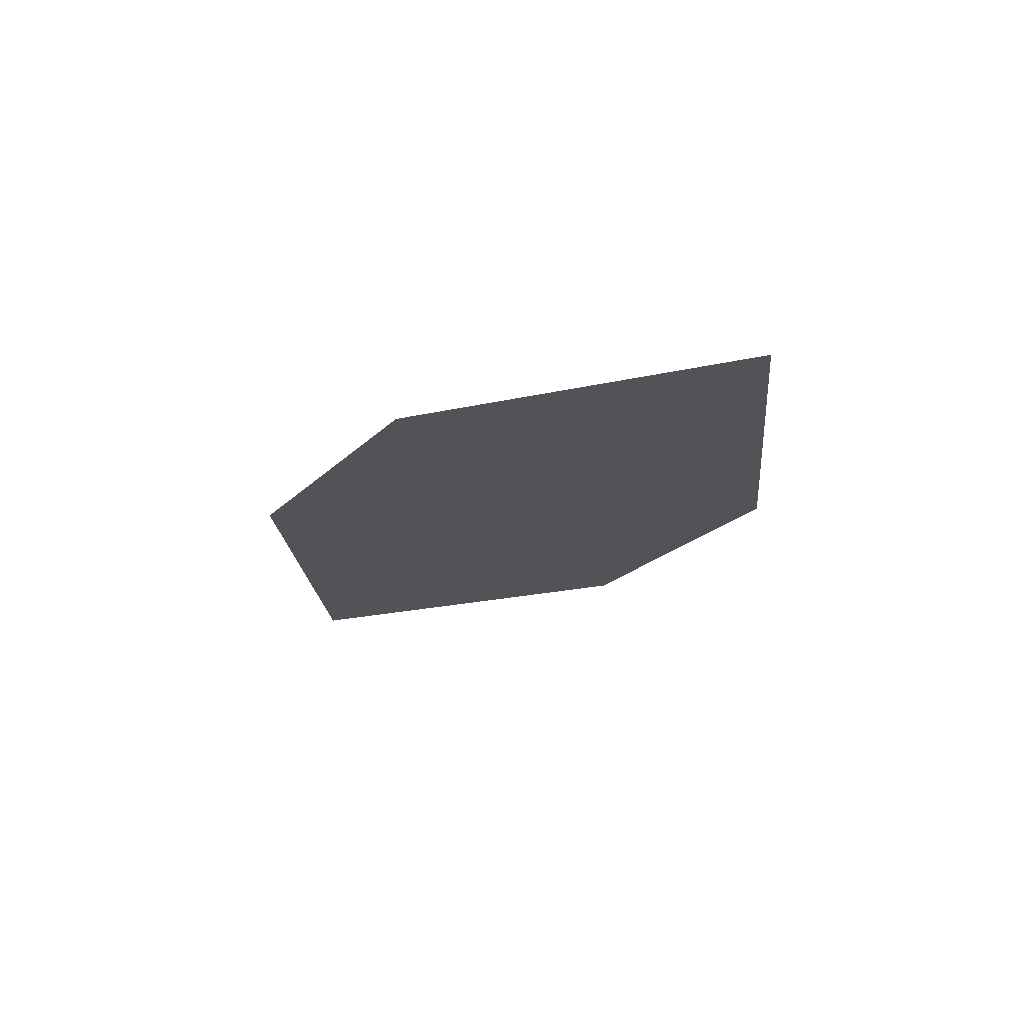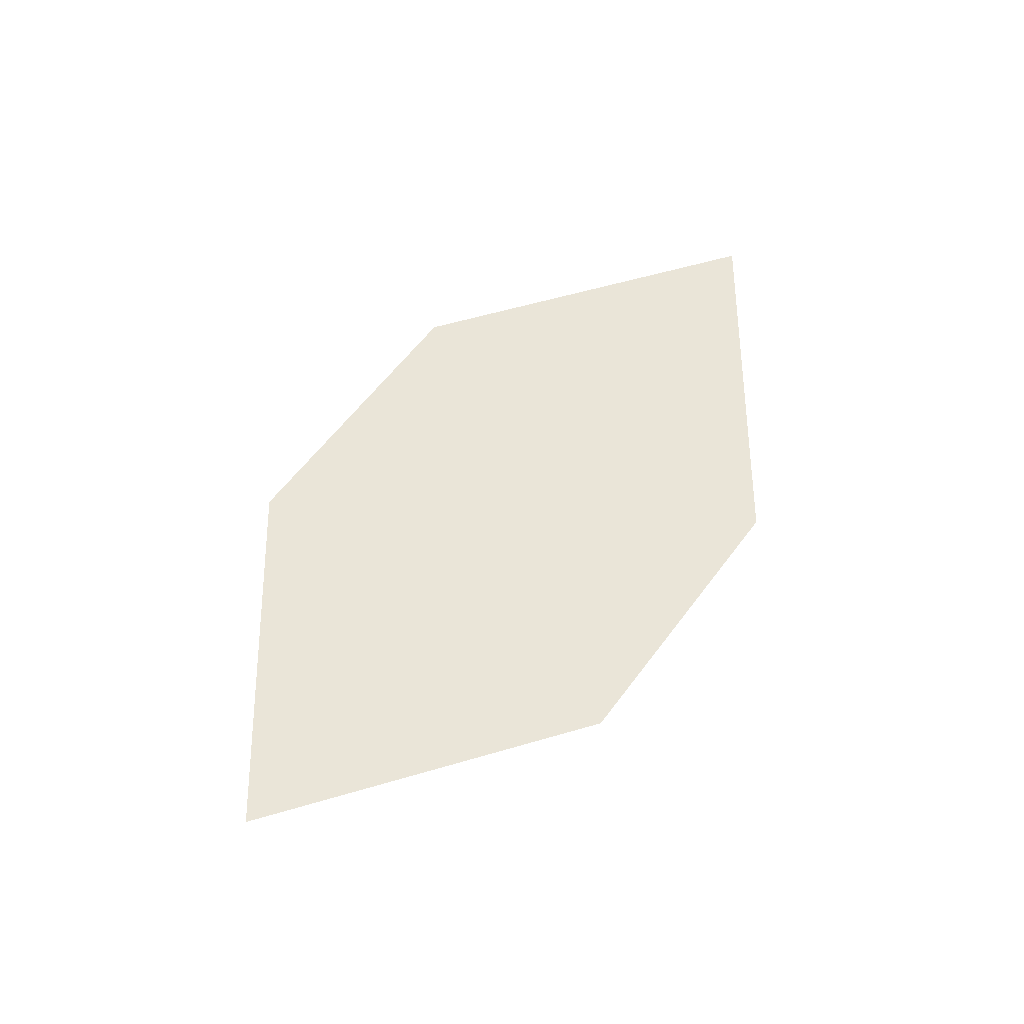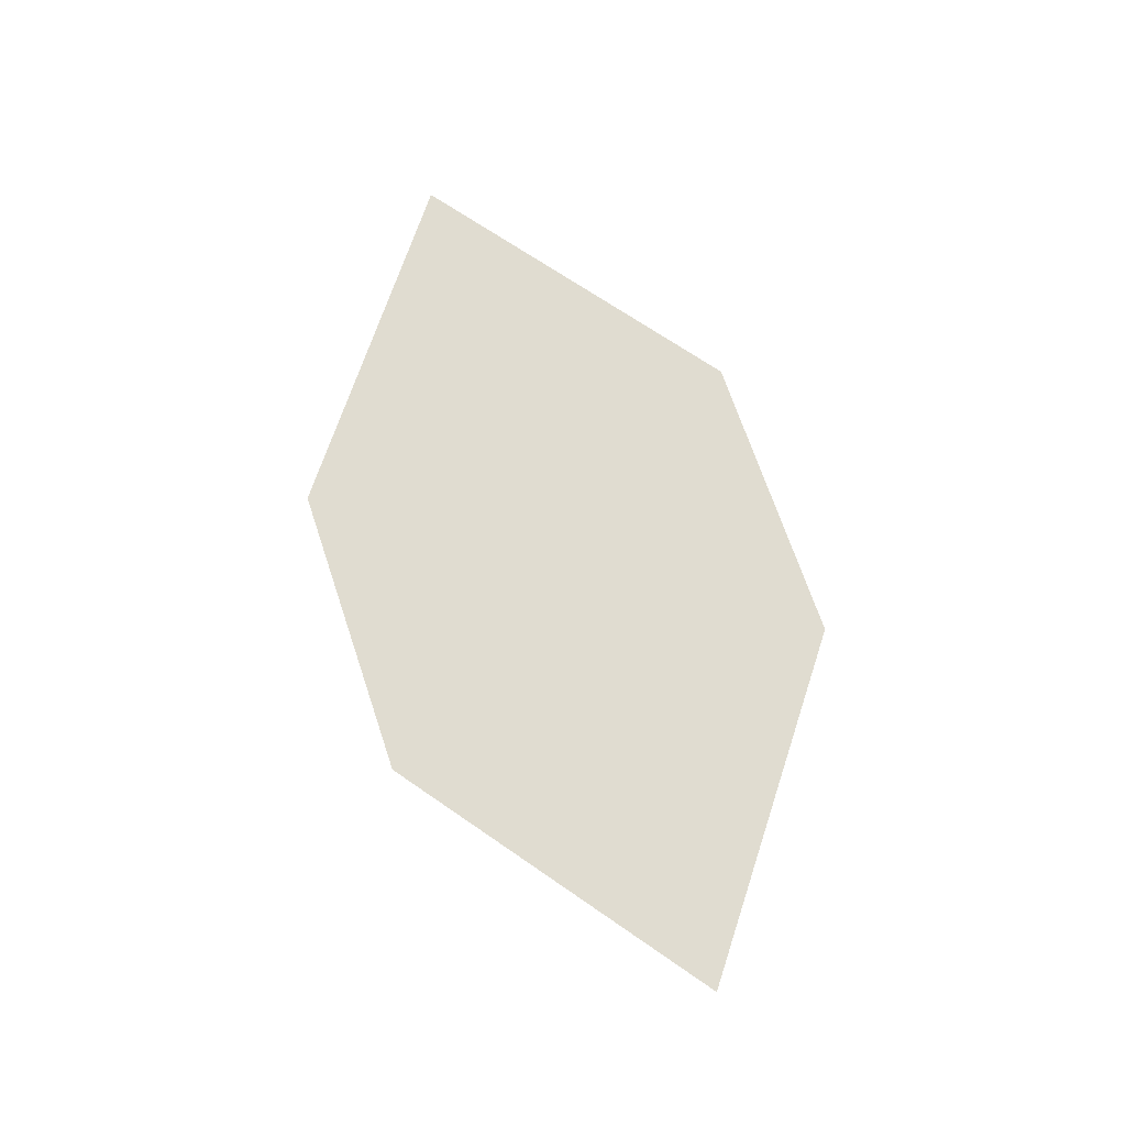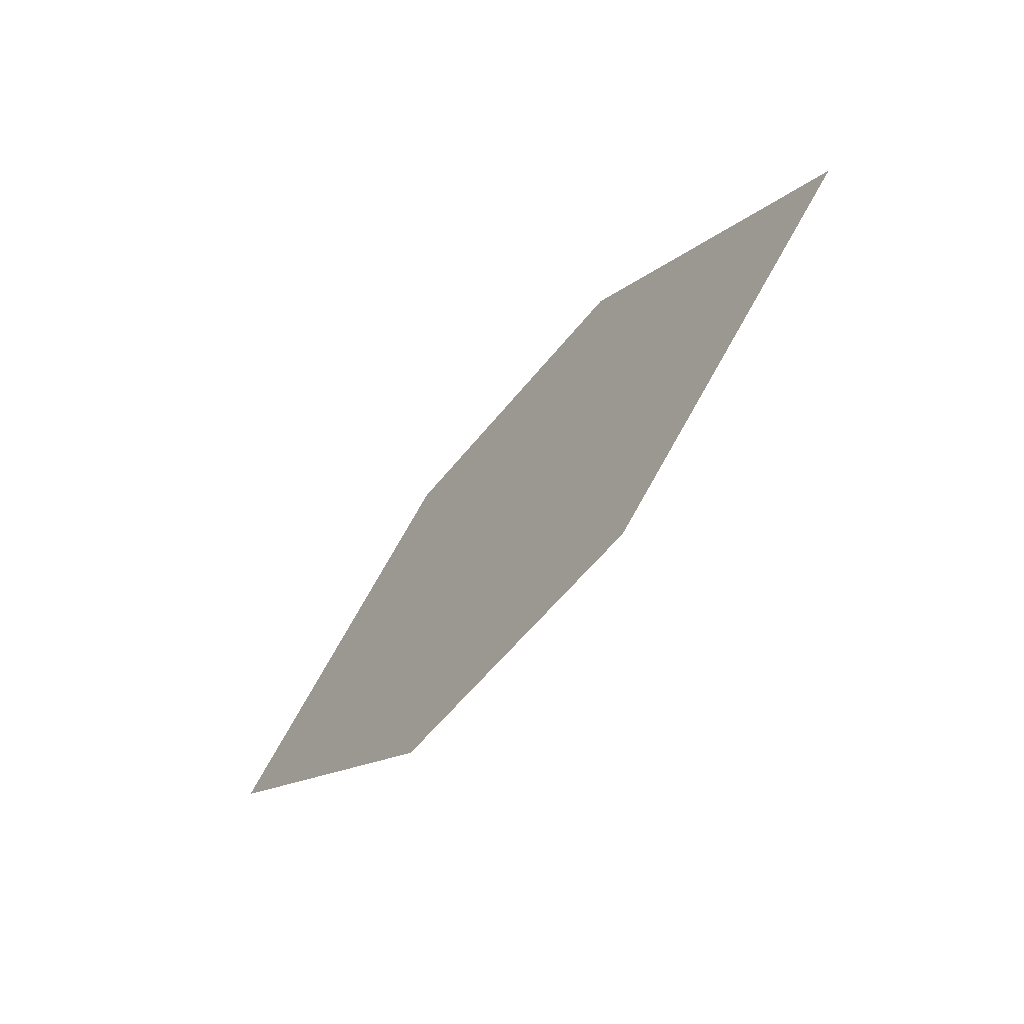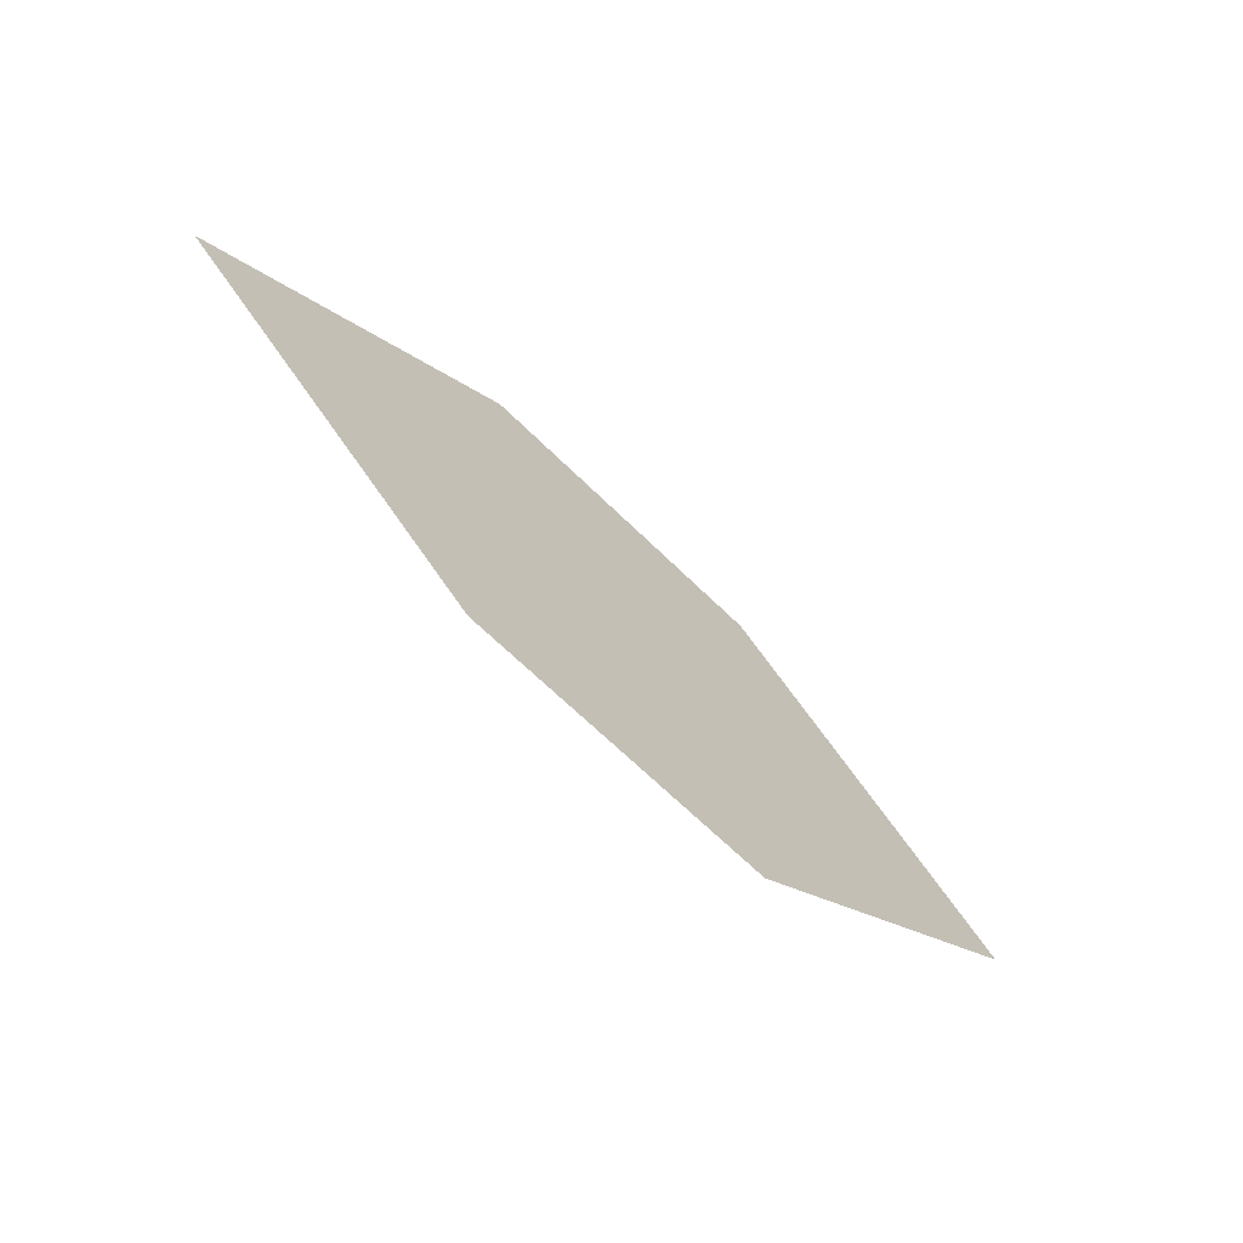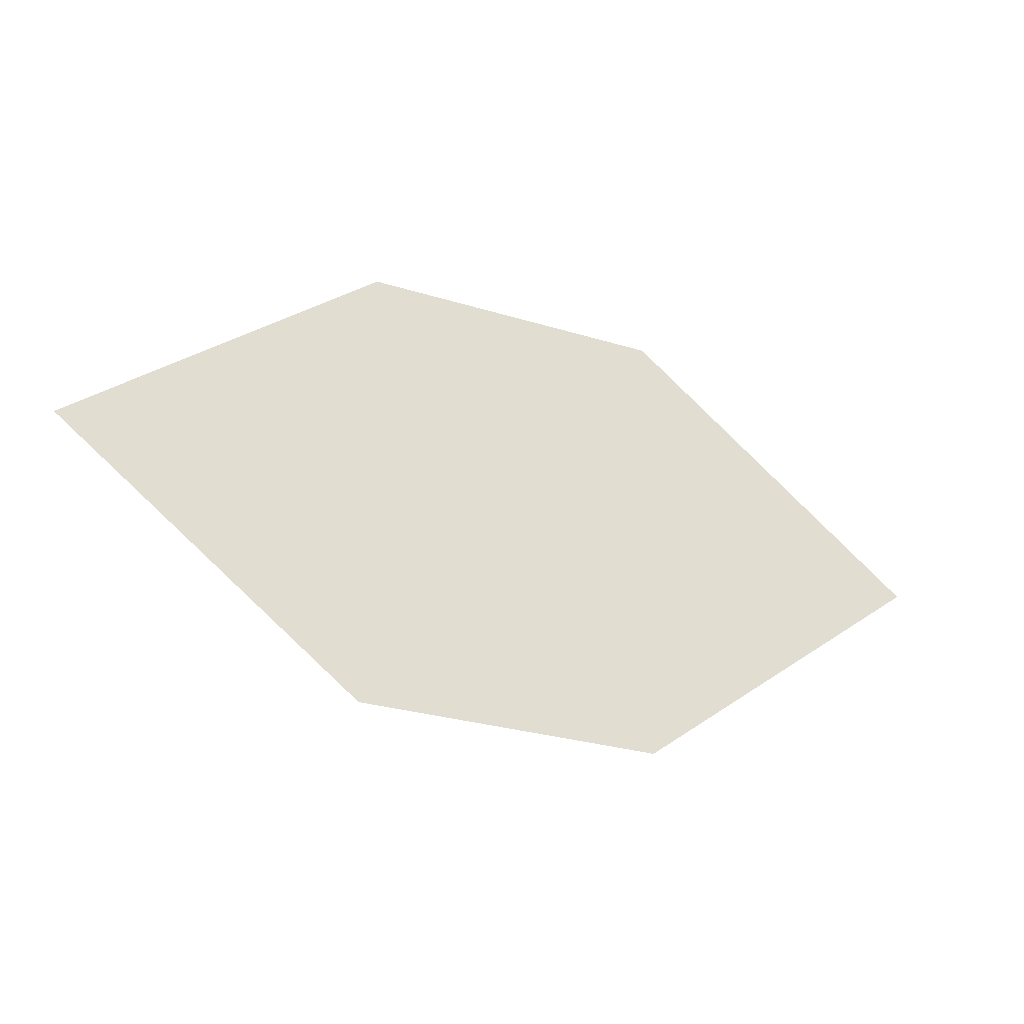
<metadata>
{"format":"obj","ext":"obj","renderer":"f3d","projection":"perspective","resolution":1024,"background":"white","views":[{"elev":-21.8,"azim":-121.1,"up":"+Z"},{"elev":59.3,"azim":126.8,"up":"+Z"},{"elev":69.6,"azim":-108.2,"up":"+Z"},{"elev":-57.9,"azim":51.7,"up":"+Y"},{"elev":-65.5,"azim":135.3,"up":"+Y"},{"elev":-27.2,"azim":154.9,"up":"+Y"}]}
</metadata>
<code>
o leaves.208
v -0.06693 0.09522 1.618
v -0.02578 0.06477 1.618
v 0.05592 0.09601 1.618
v -0.02618 0.1262 1.618
v 0.01477 0.1265 1.618
v 0.01517 0.06503 1.618
f 1 2 6 3
f 1 3 5 4

</code>
